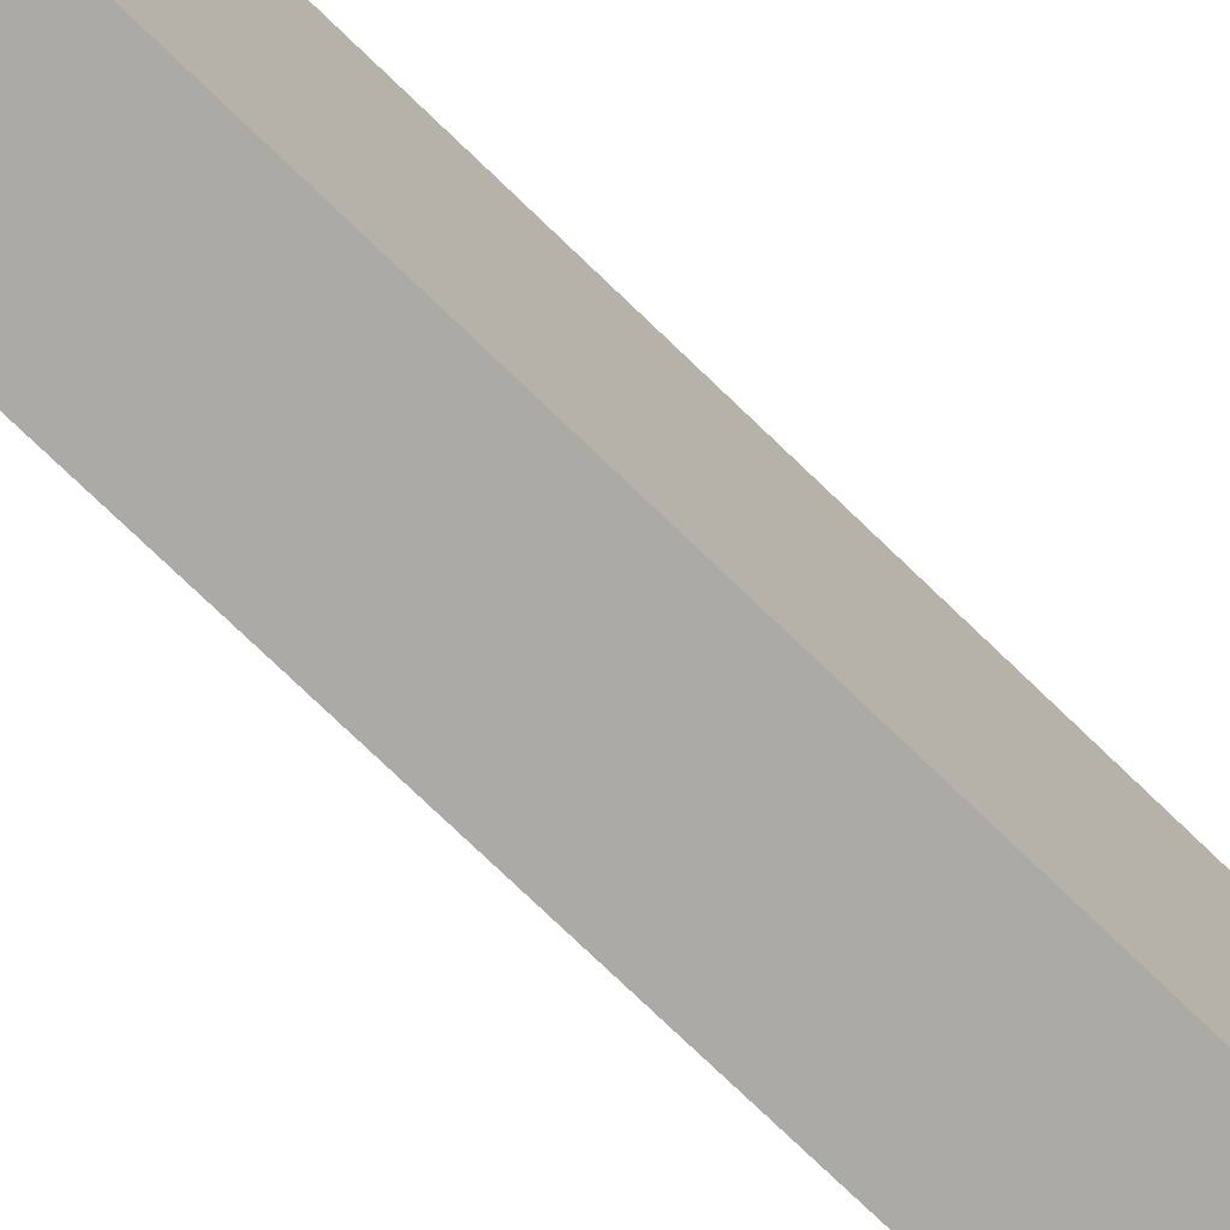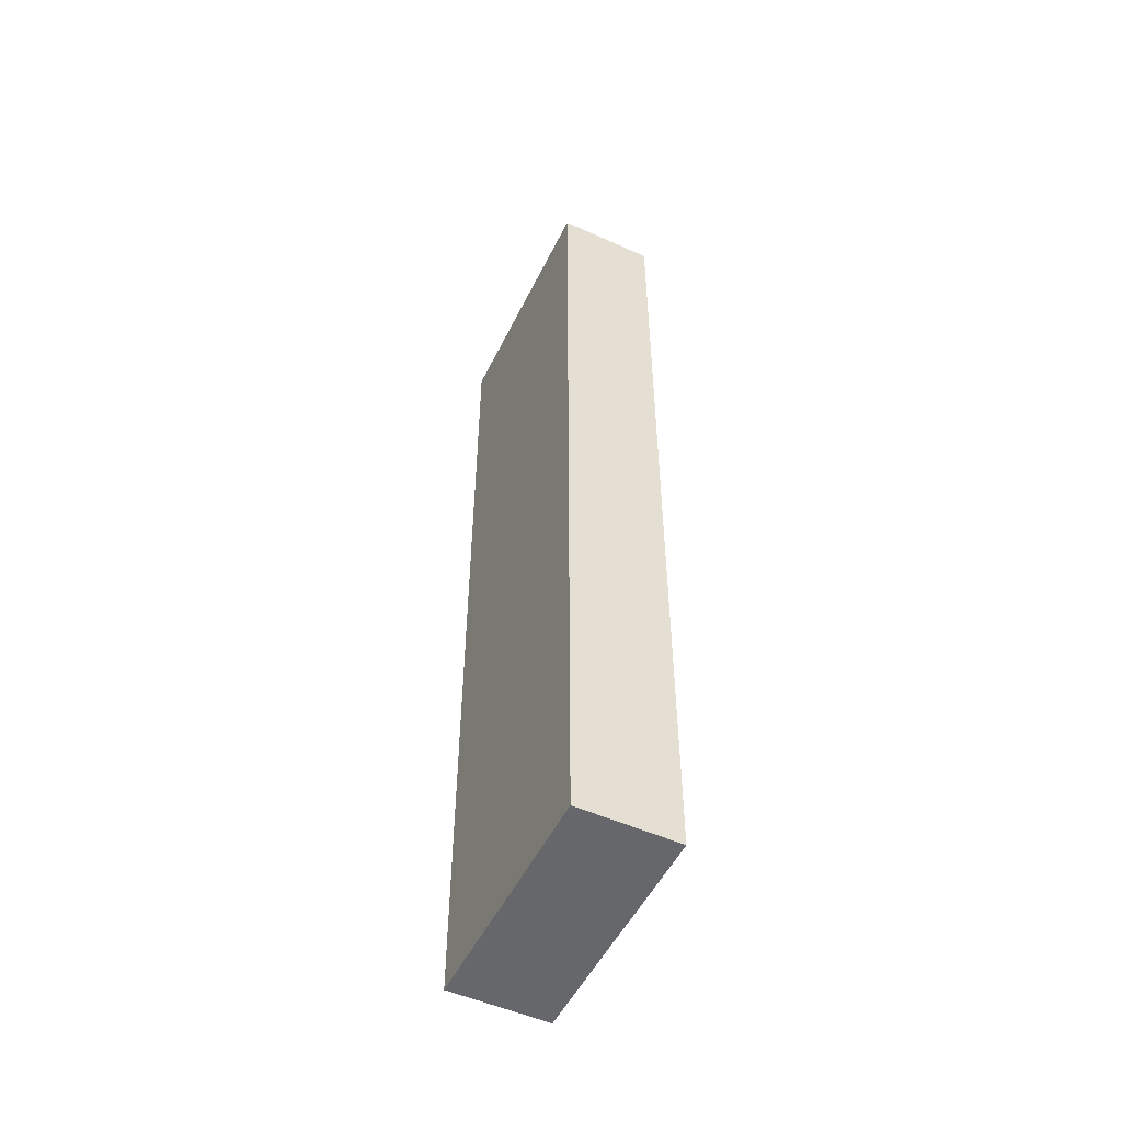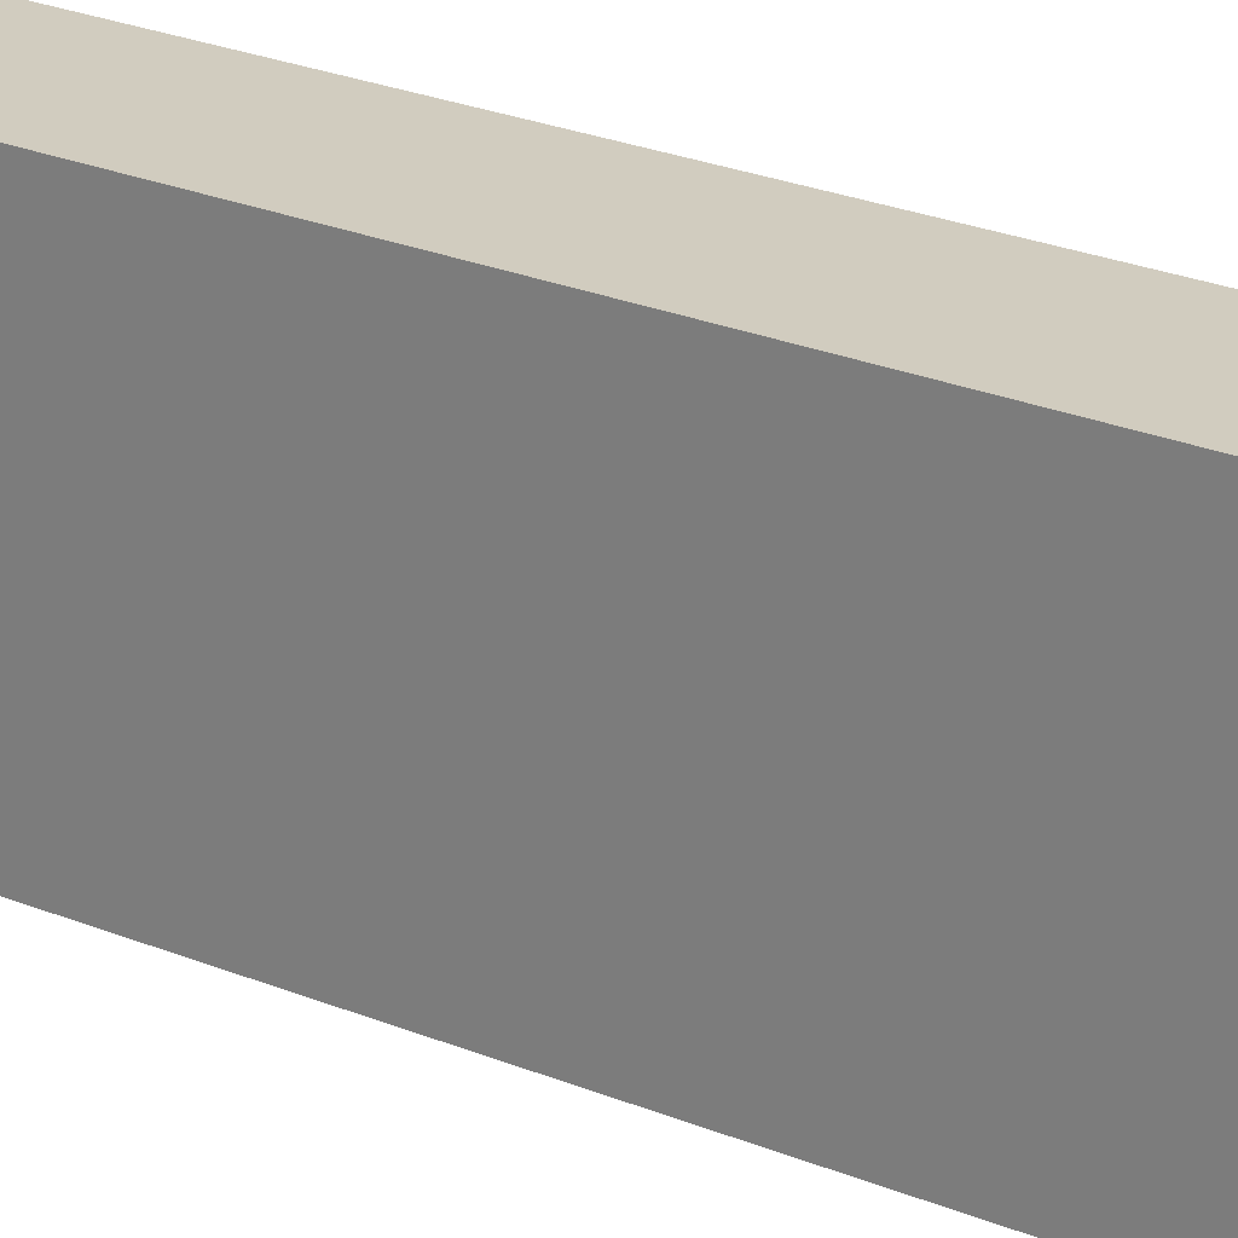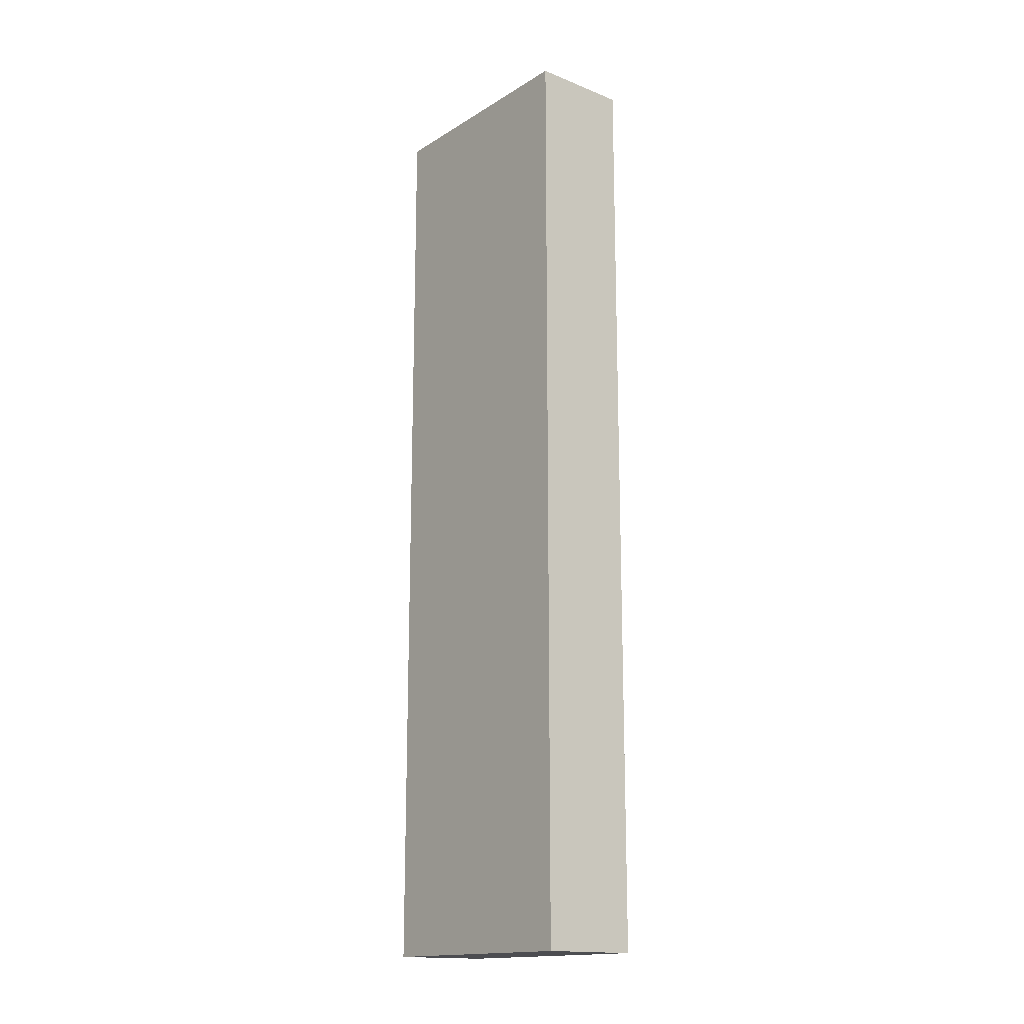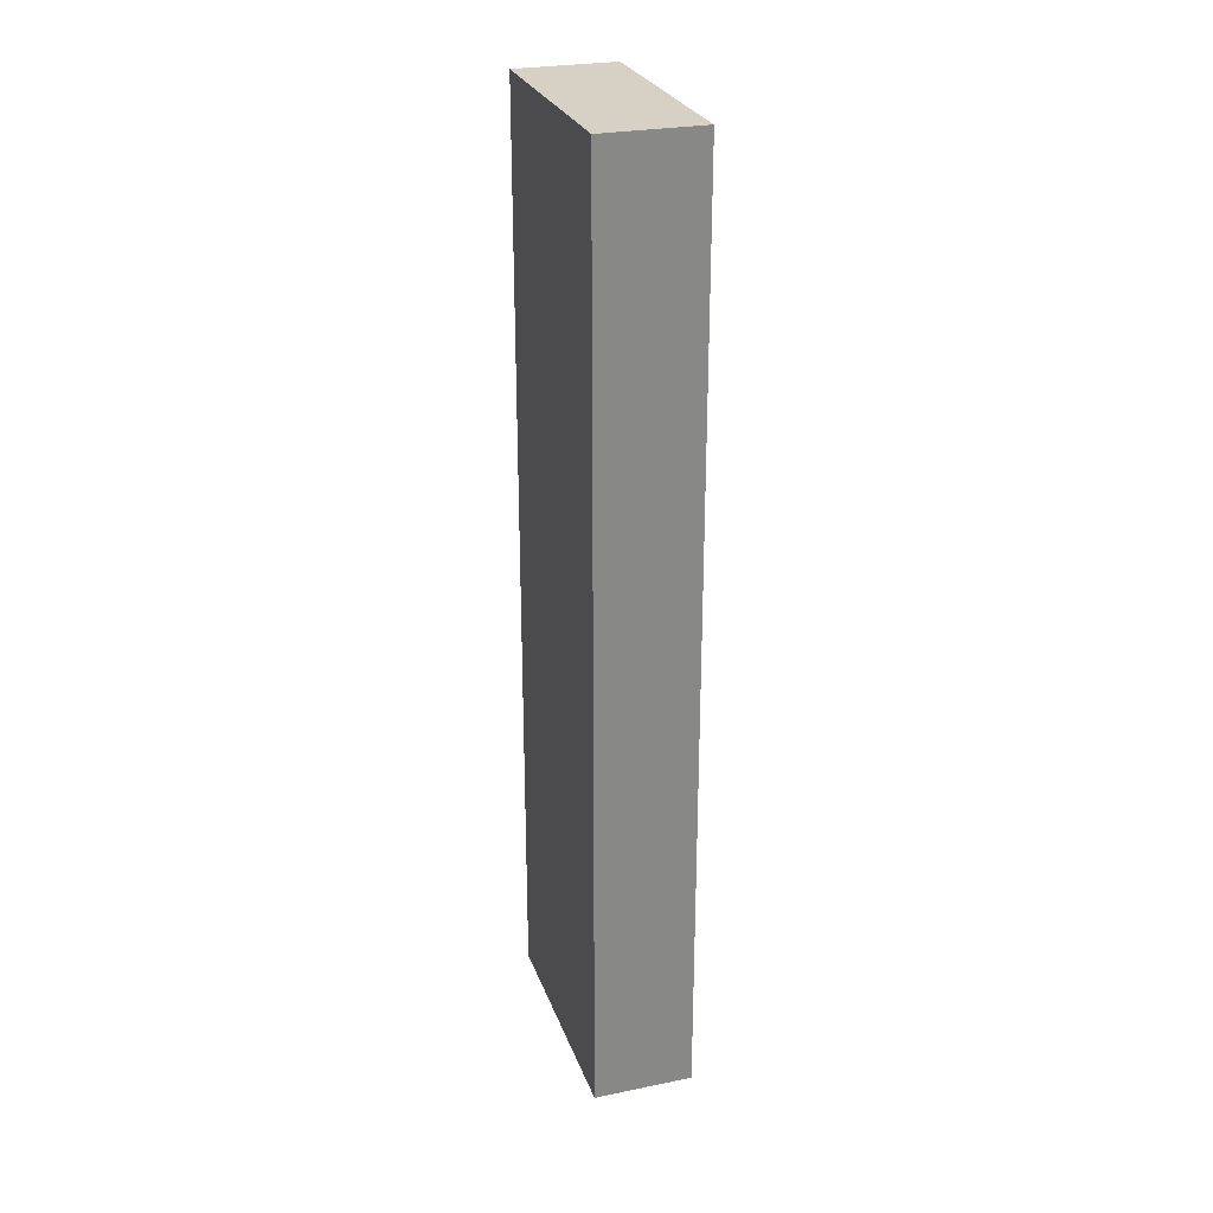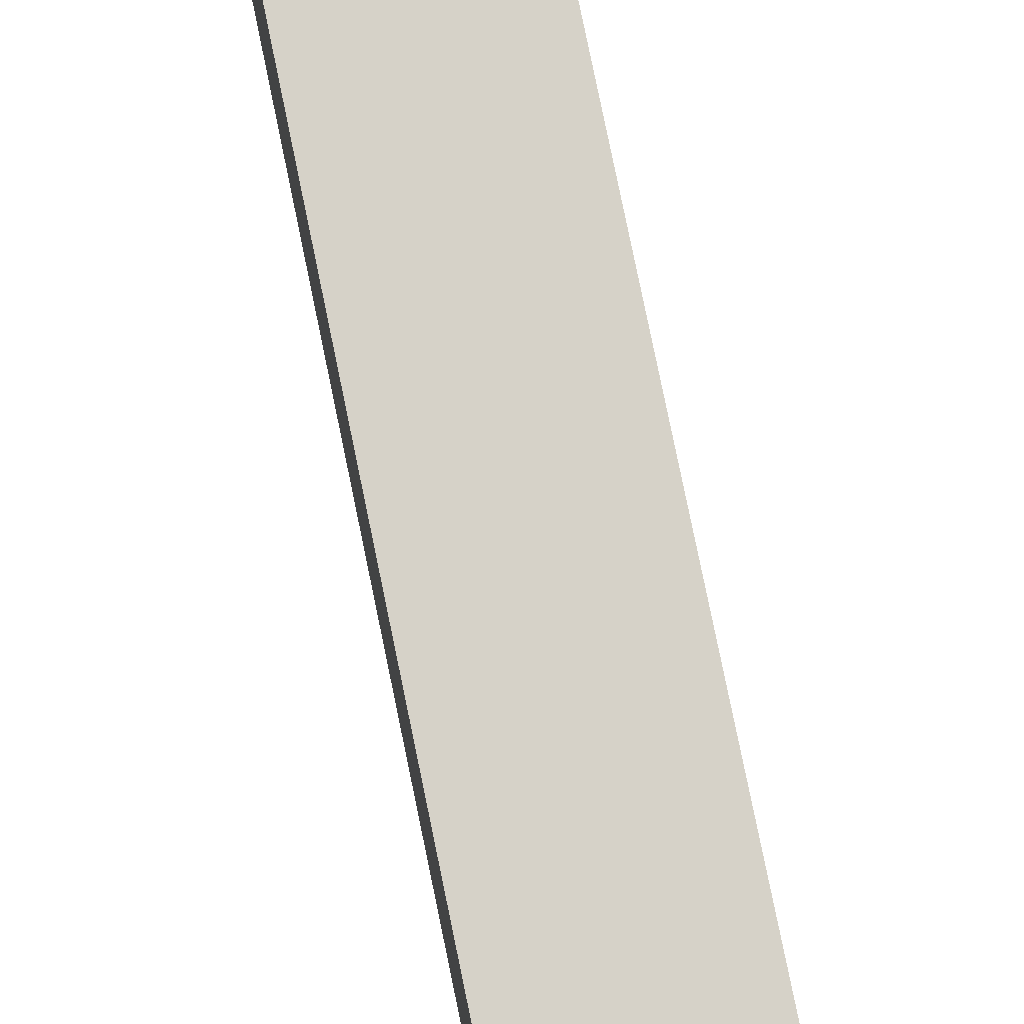
<metadata>
{"format":"obj","ext":"obj","renderer":"f3d","projection":"perspective","resolution":1024,"background":"white","views":[{"elev":-75.8,"azim":-133.9,"up":"+Z"},{"elev":-52.2,"azim":-25.8,"up":"+Y"},{"elev":24.1,"azim":124.8,"up":"+Z"},{"elev":-16.2,"azim":-39.1,"up":"+Y"},{"elev":26.9,"azim":-17.5,"up":"+Y"},{"elev":78.3,"azim":168.4,"up":"+Z"}]}
</metadata>
<code>
g COL_InflatableWall07_MO
v -1.616 -15.22 3.88
v -1.616 -0.000332 3.88
v -1.303e-06 -0.000332 3.88
v -1.303e-06 -15.22 3.88
v -1.616 -0.000332 3.88
v -1.616 0 3.749e-06
v -1.303e-06 0 3.749e-06
v -1.303e-06 -0.000332 3.88
v -1.616 0 3.749e-06
v -1.616 -15.22 3.749e-06
v -1.303e-06 -15.22 3.749e-06
v -1.303e-06 0 3.749e-06
v -1.616 -15.22 3.749e-06
v -1.616 -15.22 3.88
v -1.303e-06 -15.22 3.88
v -1.303e-06 -15.22 3.749e-06
v -1.303e-06 -15.22 3.88
v -1.303e-06 -0.000332 3.88
v -1.303e-06 0 3.749e-06
v -1.303e-06 -15.22 3.749e-06
v -1.616 -15.22 3.749e-06
v -1.616 0 3.749e-06
v -1.616 -0.000332 3.88
v -1.616 -15.22 3.88
g COL_InflatableWall07_MO_0
f 3 2 1
f 4 3 1
f 7 6 5
f 8 7 5
f 11 10 9
f 12 11 9
f 15 14 13
f 16 15 13
f 19 18 17
f 20 19 17
f 23 22 21
f 24 23 21

</code>
